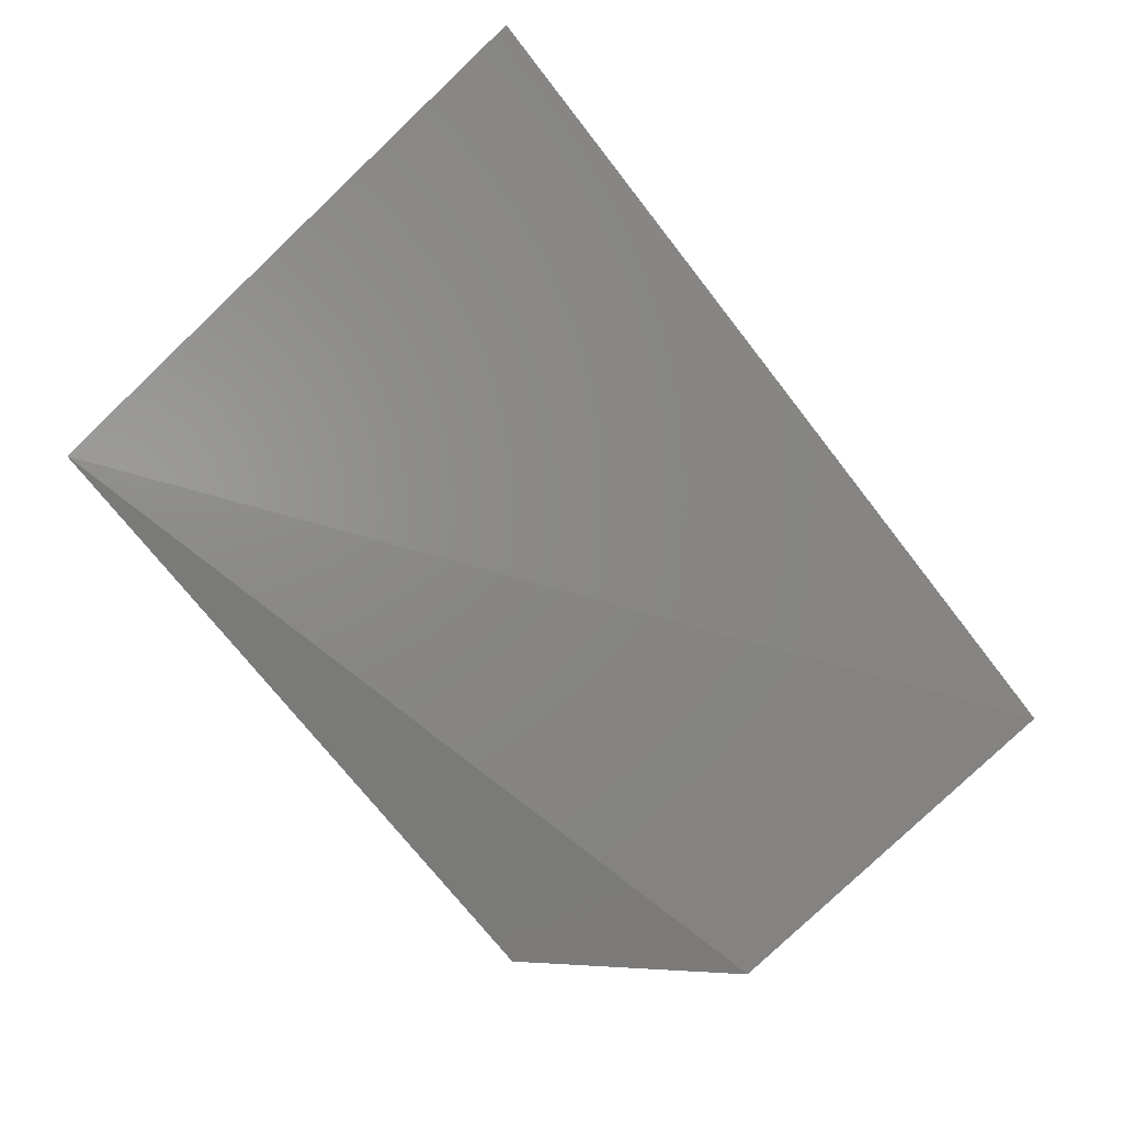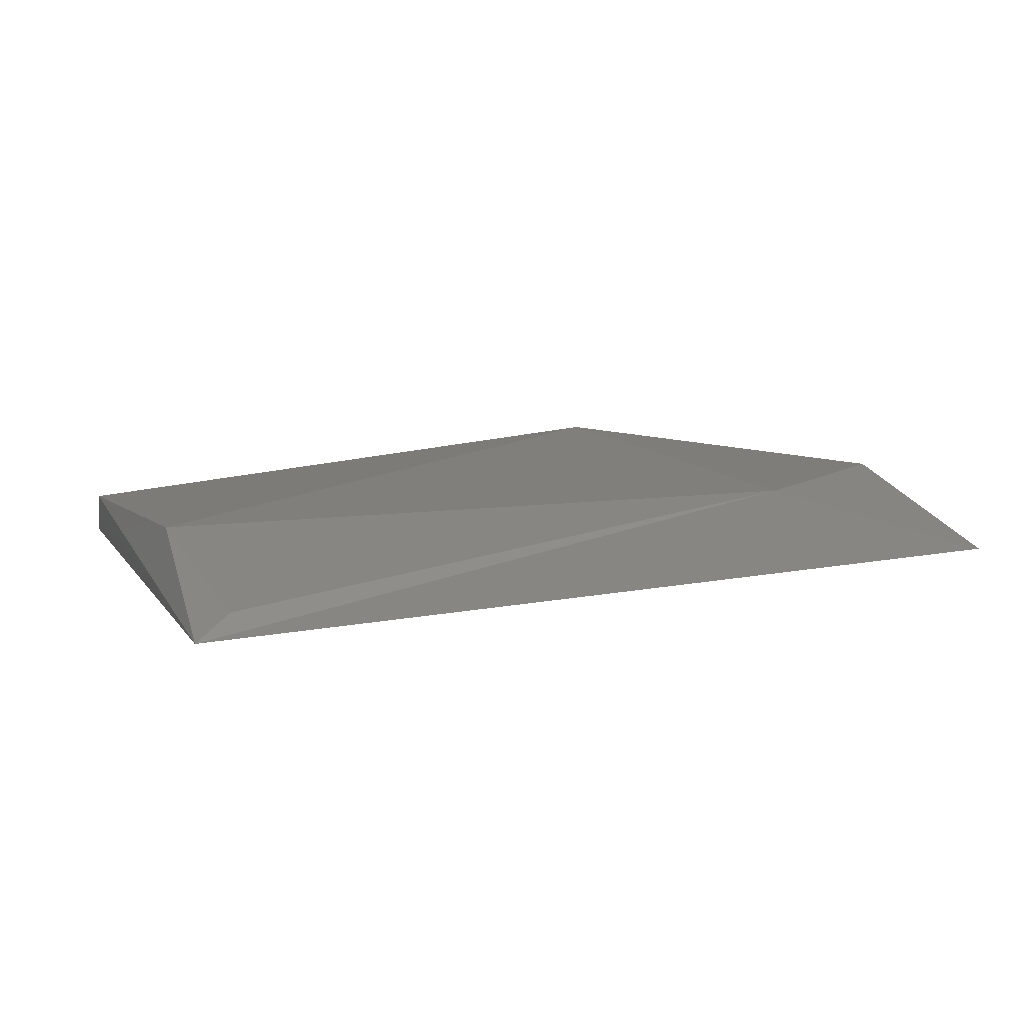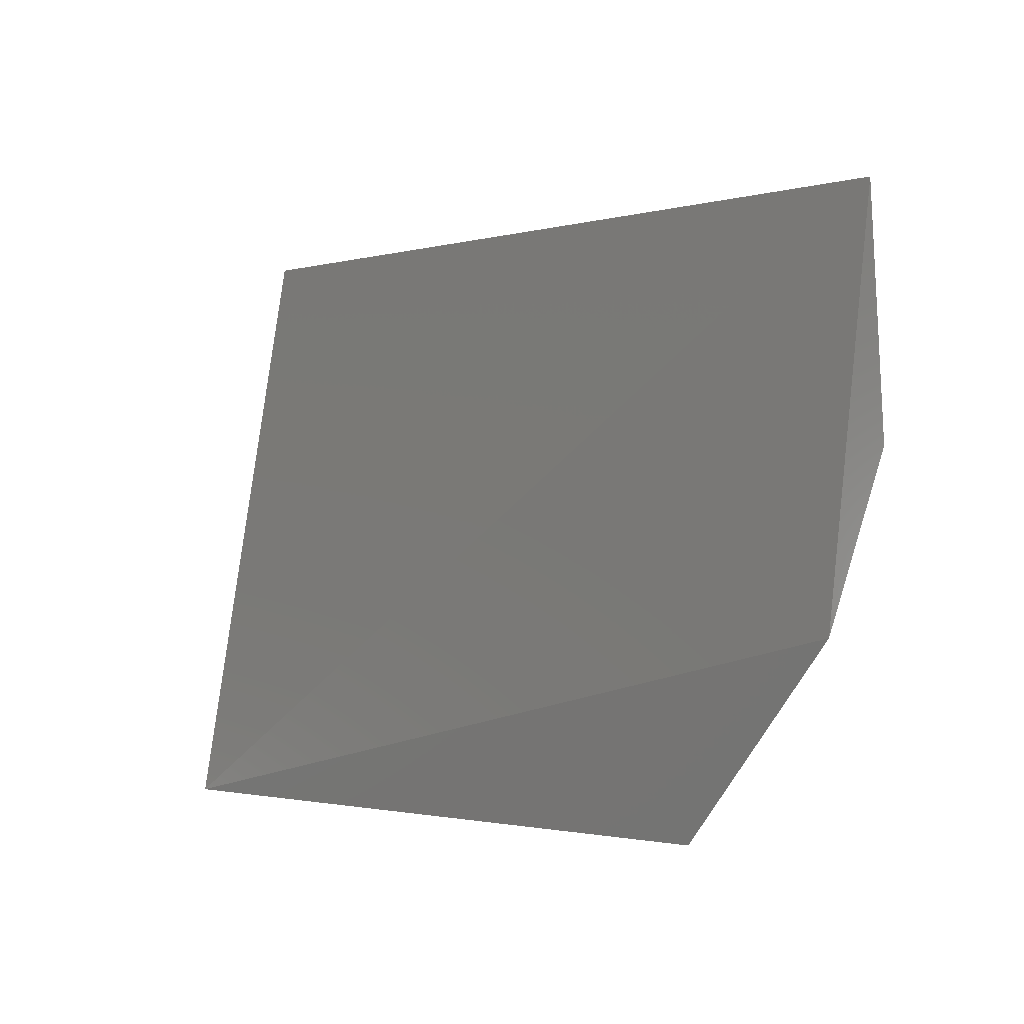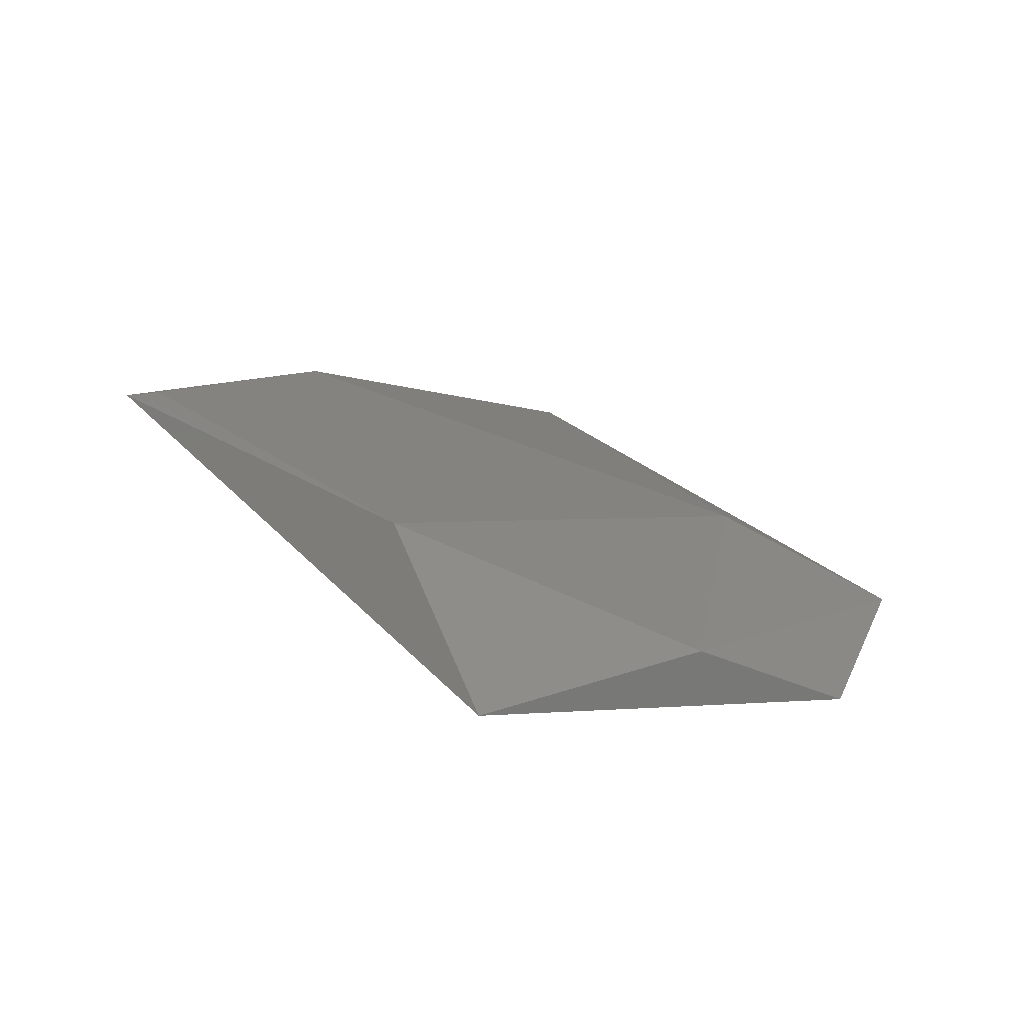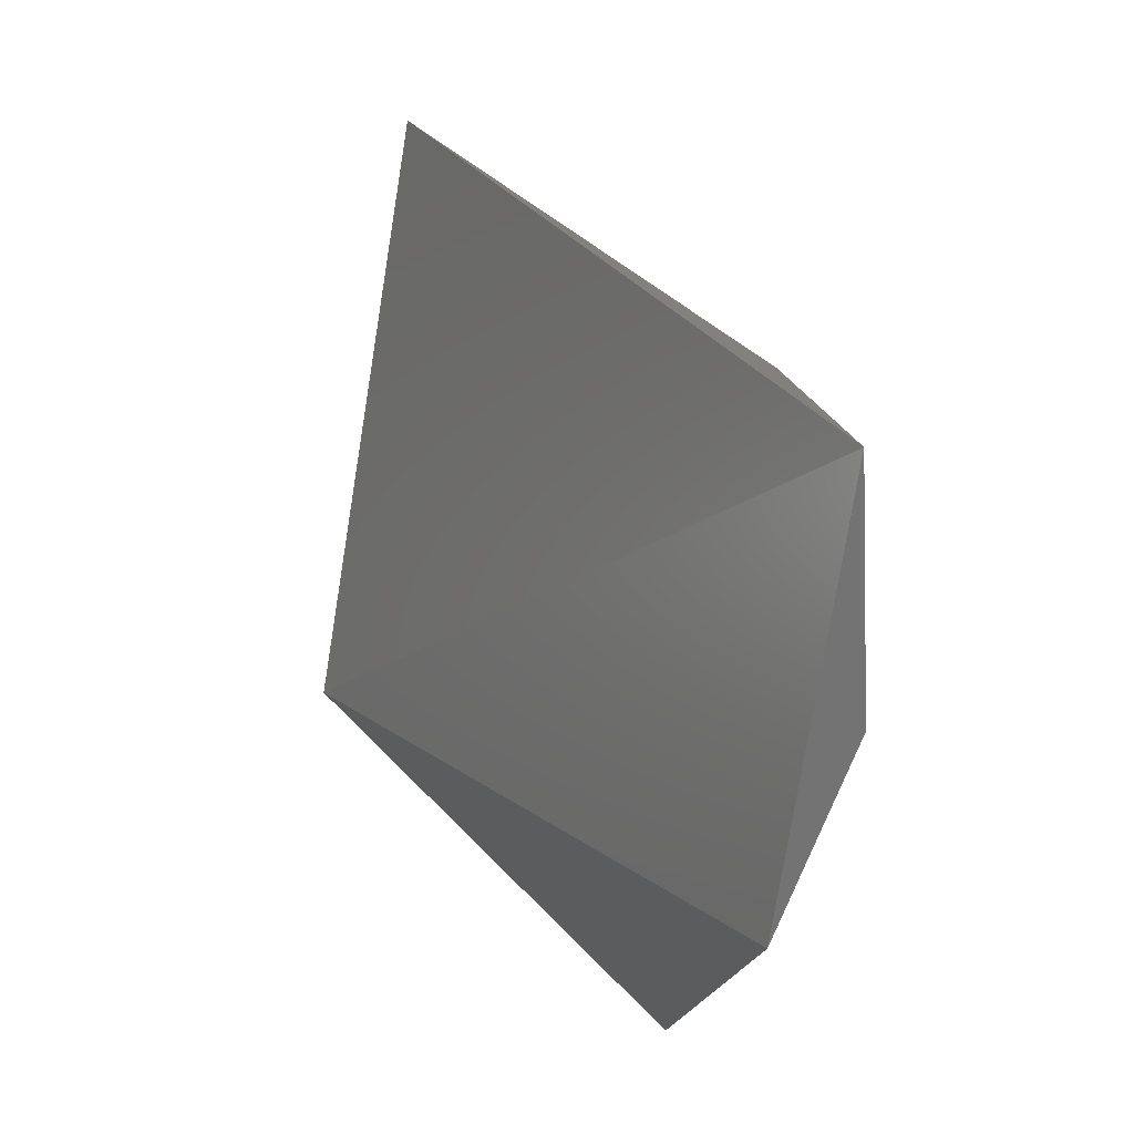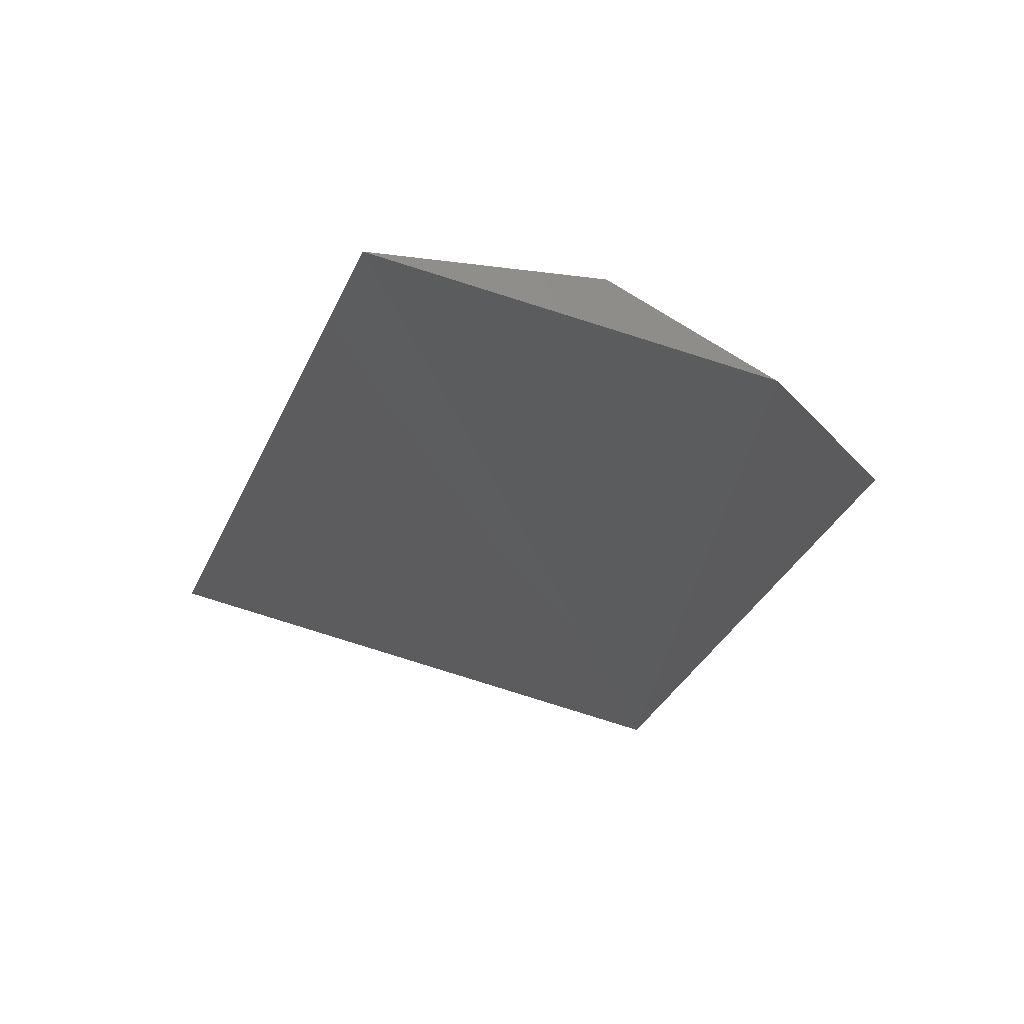
<metadata>
{"format":"stl","ext":"stl","renderer":"f3d","projection":"perspective","resolution":1024,"background":"white","views":[{"elev":-77.3,"azim":130.6,"up":"+Z"},{"elev":23.3,"azim":156.1,"up":"+Z"},{"elev":-3.6,"azim":-135.6,"up":"+Y"},{"elev":18.2,"azim":-117.8,"up":"+Z"},{"elev":24.0,"azim":-120.1,"up":"+Y"},{"elev":-29.5,"azim":-106.1,"up":"+Z"}]}
</metadata>
<code>
# stl→obj: 11 verts, 18 faces
v 0.05133 -0.03858 0.6308
v 0.04221 -0.1947 0.5952
v -0.1804 -0.04919 0.608
v -0.1804 -0.1519 0.5909
v -0.1375 -0.199 0.5952
v -0.1161 -0.05776 0.6337
v 0.04221 -0.1006 0.6337
v -0.1076 -0.1647 0.6166
v -0.1804 -0.1091 0.6123
v 0.04221 -0.1904 0.608
v 0.04062 -0.04599 0.6334
f 1 2 3
f 4 3 2
f 5 4 2
f 6 1 3
f 7 6 8
f 9 4 5
f 9 5 8
f 9 8 6
f 9 6 3
f 9 3 4
f 10 2 1
f 10 1 7
f 10 7 8
f 10 8 5
f 10 5 2
f 11 6 7
f 11 7 1
f 11 1 6

</code>
